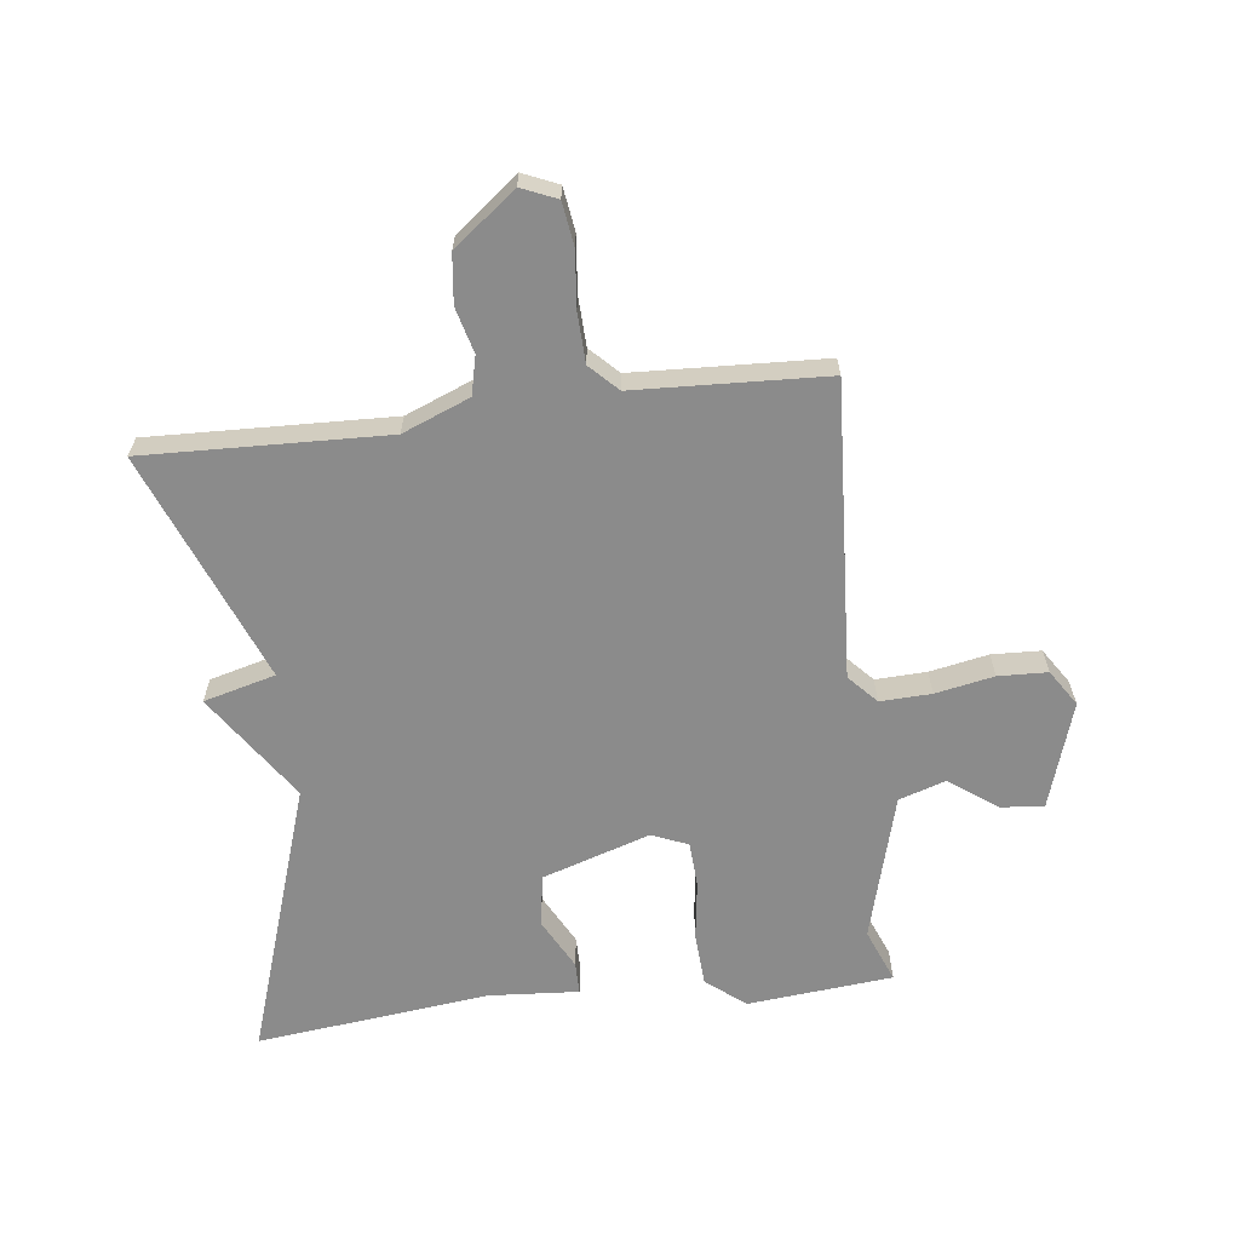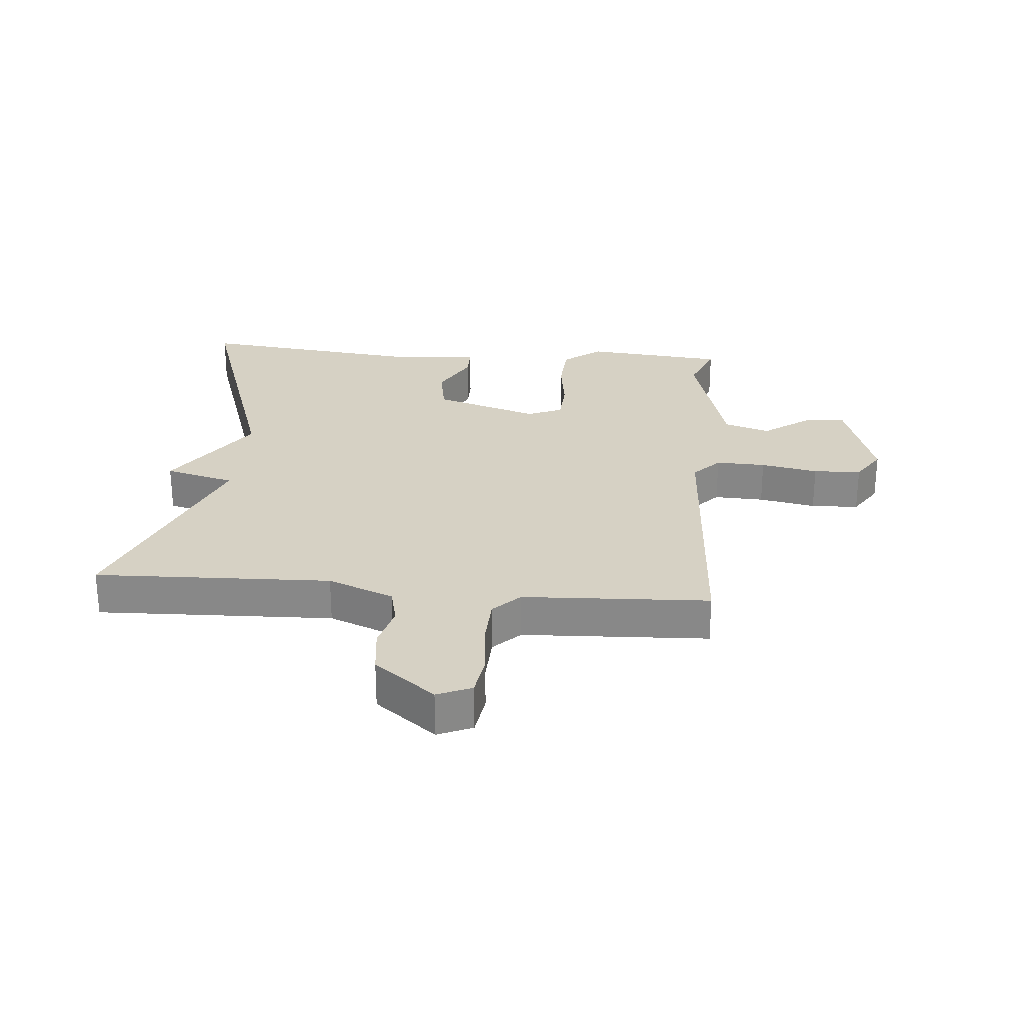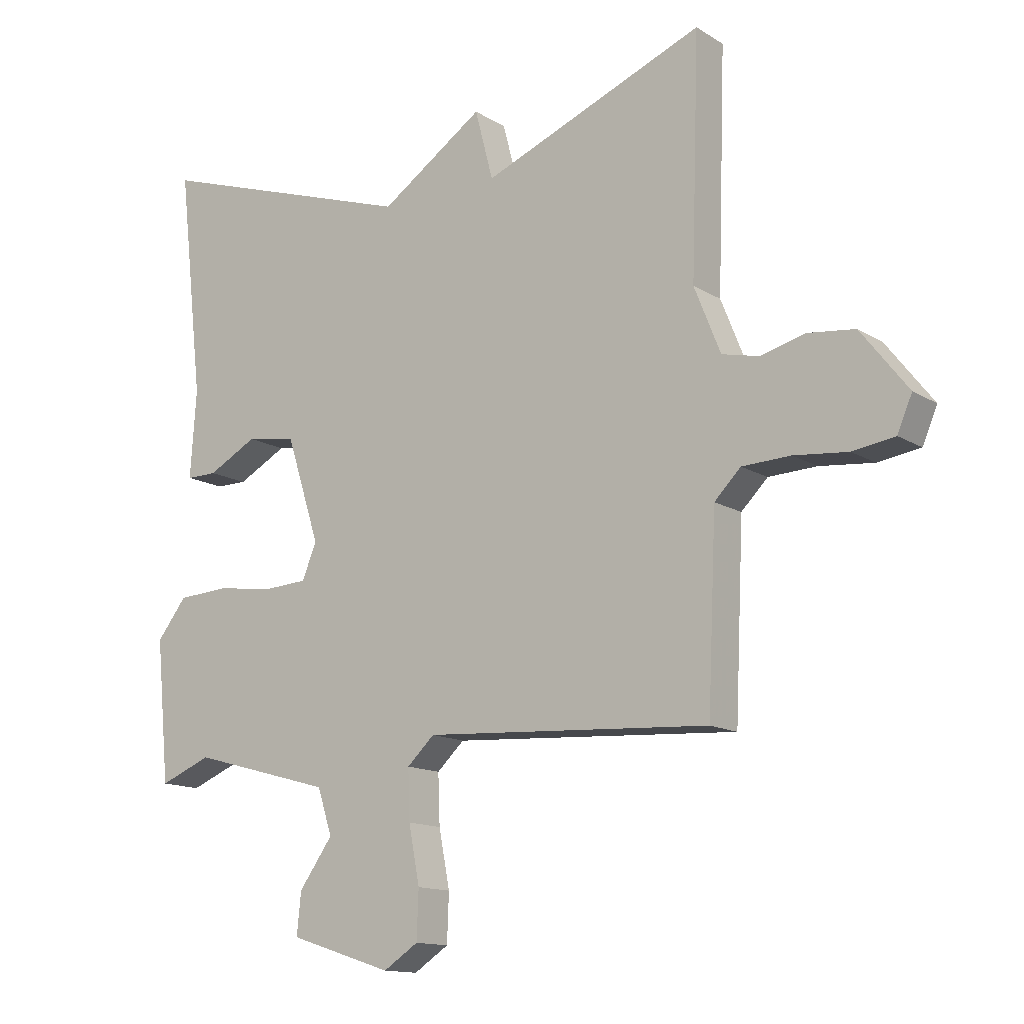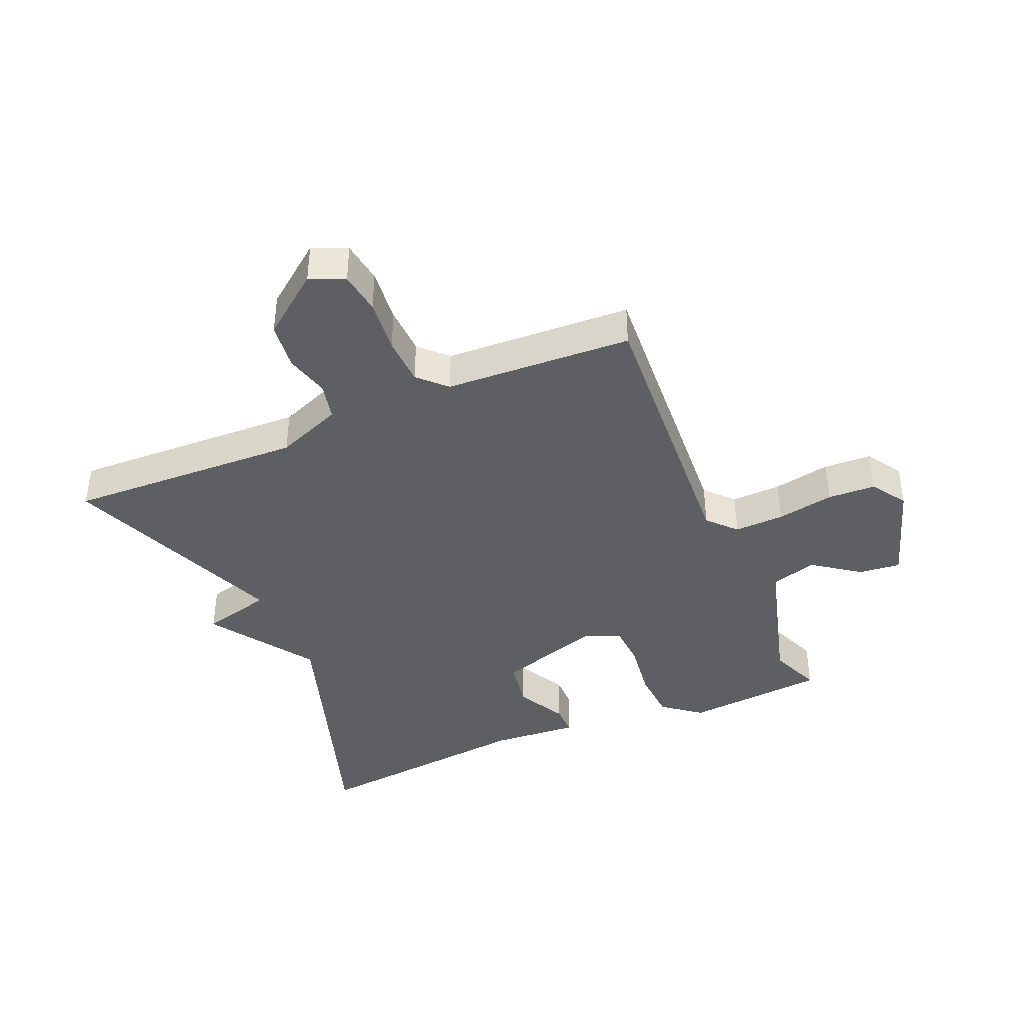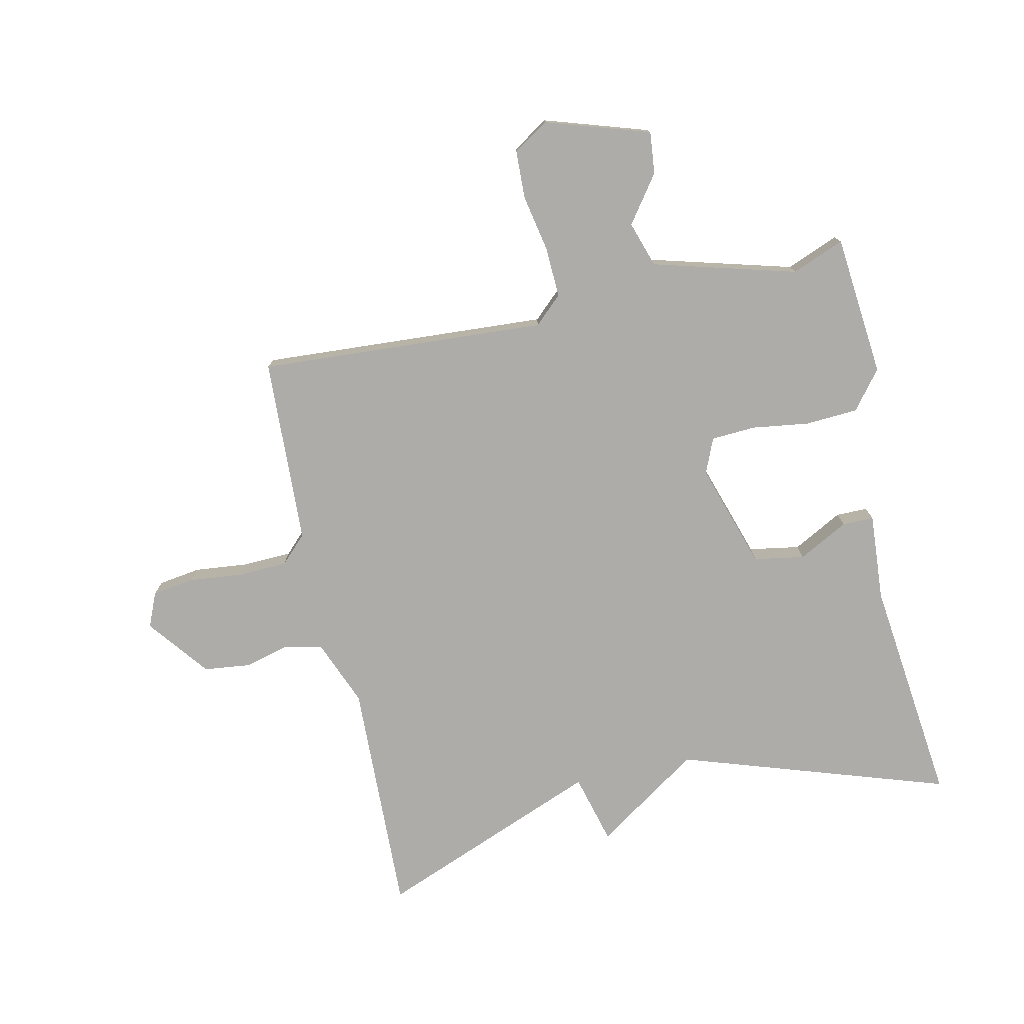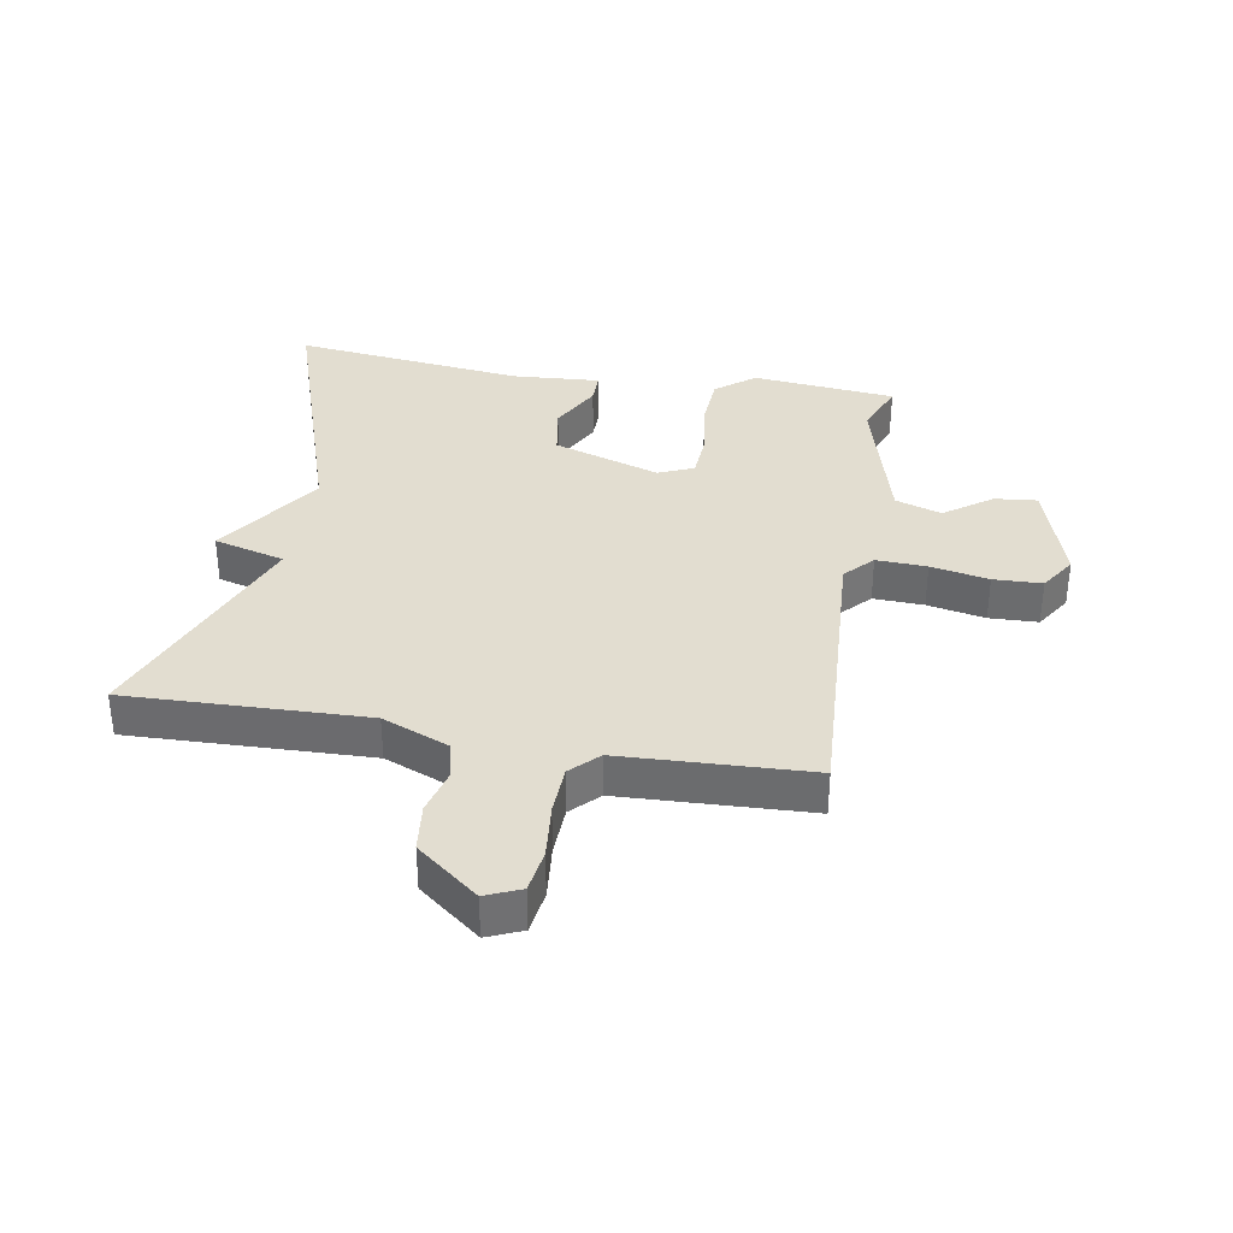
<metadata>
{"format":"obj","ext":"obj","renderer":"f3d","projection":"perspective","resolution":1024,"background":"white","views":[{"elev":-63.9,"azim":96.9,"up":"+Y"},{"elev":26.9,"azim":94.9,"up":"+Y"},{"elev":-13.6,"azim":36.6,"up":"+Z"},{"elev":-40.3,"azim":113.0,"up":"+Y"},{"elev":-76.6,"azim":-167.6,"up":"+Y"},{"elev":35.4,"azim":99.9,"up":"+Y"}]}
</metadata>
<code>
v 0.5 0.07 -0.5
v 0.032 0.07 -0.471
v -0.013 0.07 -0.513
v -0.01 0.07 -0.594
v 0.008 0.07 -0.687
v 0.005 0.07 -0.765
v -0.052 0.07 -0.802
v -0.221 0.07 -0.748
v -0.214 0.07 -0.68
v -0.159 0.07 -0.604
v -0.183 0.07 -0.53
v -0.415 0.07 -0.466
v -0.5 0.07 -0.5
v -0.522 0.07 -0.27
v -0.473 0.07 -0.208
v -0.388 0.07 -0.203
v -0.295 0.07 -0.216
v -0.223 0.07 -0.212
v -0.199 0.07 -0.155
v -0.254 0.07 0.016
v -0.336 0.07 0.03
v -0.417 0.07 -0.013
v -0.468 0.07 -0.013
v -0.458 0.07 0.129
v -0.5 0.07 0.5
v -0.064 0.07 0.356
v 0.106 0.07 0.47
v 0.136 0.07 0.356
v 0.5 0.07 0.5
v 0.487 0.07 0.116
v 0.53 0.07 0.009
v 0.591 0.07 -0.005
v 0.663 0.07 0.014
v 0.74 0.07 0.005
v 0.817 0.07 -0.094
v 0.793 0.07 -0.15
v 0.724 0.07 -0.16
v 0.636 0.07 -0.151
v 0.557 0.07 -0.154
v 0.514 0.07 -0.197
v 0.5 0 -0.5
v 0.032 0 -0.471
v -0.013 0 -0.513
v -0.01 0 -0.594
v 0.008 0 -0.687
v 0.005 0 -0.765
v -0.052 0 -0.802
v -0.221 0 -0.748
v -0.214 0 -0.68
v -0.159 0 -0.604
v -0.183 0 -0.53
v -0.415 0 -0.466
v -0.5 0 -0.5
v -0.522 0 -0.27
v -0.473 0 -0.208
v -0.388 0 -0.203
v -0.295 0 -0.216
v -0.223 0 -0.212
v -0.199 0 -0.155
v -0.254 0 0.016
v -0.336 0 0.03
v -0.417 0 -0.013
v -0.468 0 -0.013
v -0.458 0 0.129
v -0.5 0 0.5
v -0.064 0 0.356
v 0.106 0 0.47
v 0.136 0 0.356
v 0.5 0 0.5
v 0.487 0 0.116
v 0.53 0 0.009
v 0.591 0 -0.005
v 0.663 0 0.014
v 0.74 0 0.005
v 0.817 0 -0.094
v 0.793 0 -0.15
v 0.724 0 -0.16
v 0.636 0 -0.151
v 0.557 0 -0.154
v 0.514 0 -0.197
f 36 37 38
f 35 36 38
f 34 35 38
f 33 34 38
f 32 33 38
f 31 32 38 39
f 30 31 39 40
f 28 29 30
f 26 27 28
f 40 1 2
f 30 40 2
f 28 30 2
f 26 28 2
f 21 22 23 24
f 24 25 26
f 21 24 26
f 20 21 26
f 15 16 17
f 14 15 17
f 13 14 17
f 12 13 17
f 11 12 17 18
f 10 11 18 19
f 8 9 10
f 7 8 10
f 6 7 10
f 5 6 10
f 4 5 10
f 3 4 10 19
f 19 20 26
f 3 19 26
f 2 3 26
f 78 77 76
f 78 76 75
f 78 75 74
f 78 74 73
f 78 73 72
f 79 78 72 71
f 80 79 71 70
f 70 69 68
f 68 67 66
f 42 41 80
f 42 80 70
f 42 70 68
f 42 68 66
f 64 63 62 61
f 66 65 64
f 66 64 61
f 66 61 60
f 57 56 55
f 57 55 54
f 57 54 53
f 57 53 52
f 58 57 52 51
f 59 58 51 50
f 50 49 48
f 50 48 47
f 50 47 46
f 50 46 45
f 50 45 44
f 59 50 44 43
f 66 60 59
f 66 59 43
f 66 43 42
f 1 41 42 2
f 2 42 43 3
f 3 43 44 4
f 4 44 45 5
f 5 45 46 6
f 6 46 47 7
f 7 47 48 8
f 8 48 49 9
f 9 49 50 10
f 10 50 51 11
f 11 51 52 12
f 12 52 53 13
f 13 53 54 14
f 14 54 55 15
f 15 55 56 16
f 16 56 57 17
f 17 57 58 18
f 18 58 59 19
f 19 59 60 20
f 20 60 61 21
f 21 61 62 22
f 22 62 63 23
f 23 63 64 24
f 24 64 65 25
f 25 65 66 26
f 26 66 67 27
f 27 67 68 28
f 28 68 69 29
f 29 69 70 30
f 30 70 71 31
f 31 71 72 32
f 32 72 73 33
f 33 73 74 34
f 34 74 75 35
f 35 75 76 36
f 36 76 77 37
f 37 77 78 38
f 38 78 79 39
f 39 79 80 40
f 40 80 41 1

</code>
